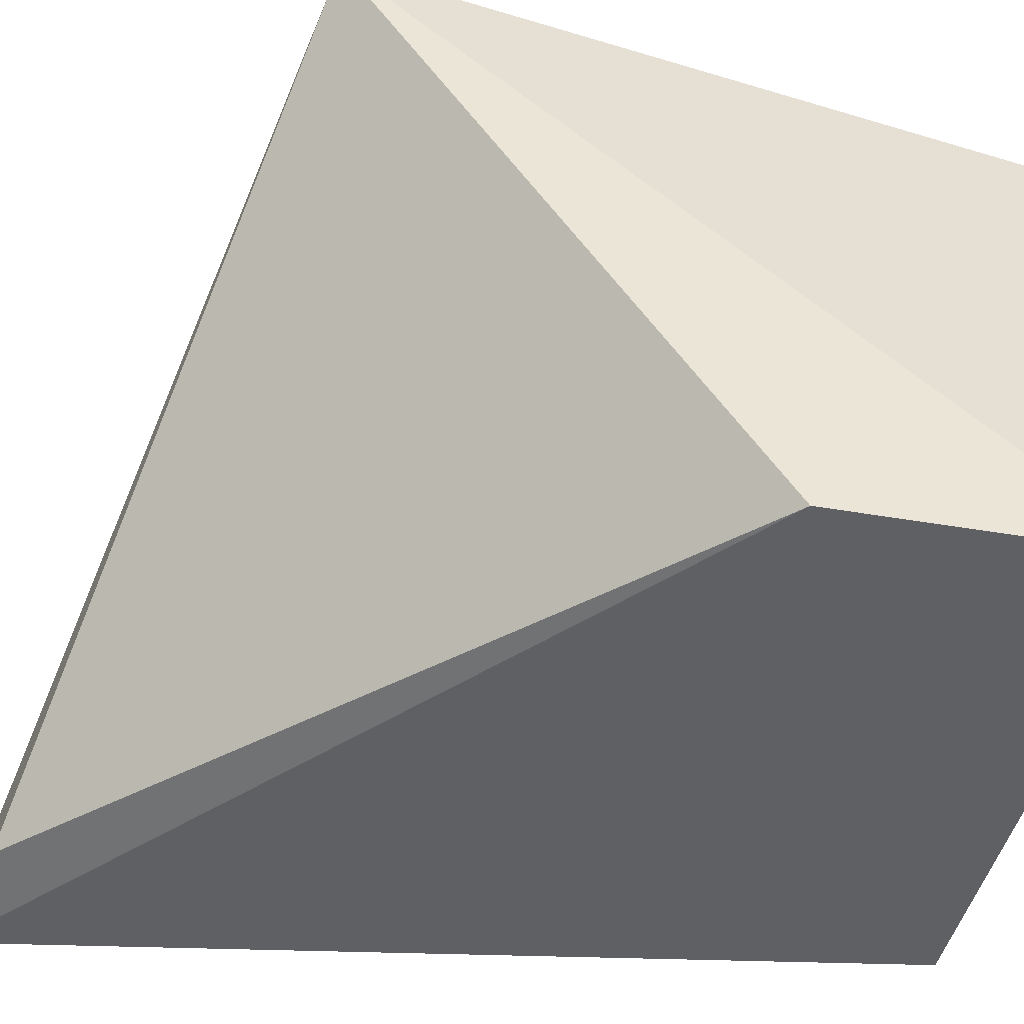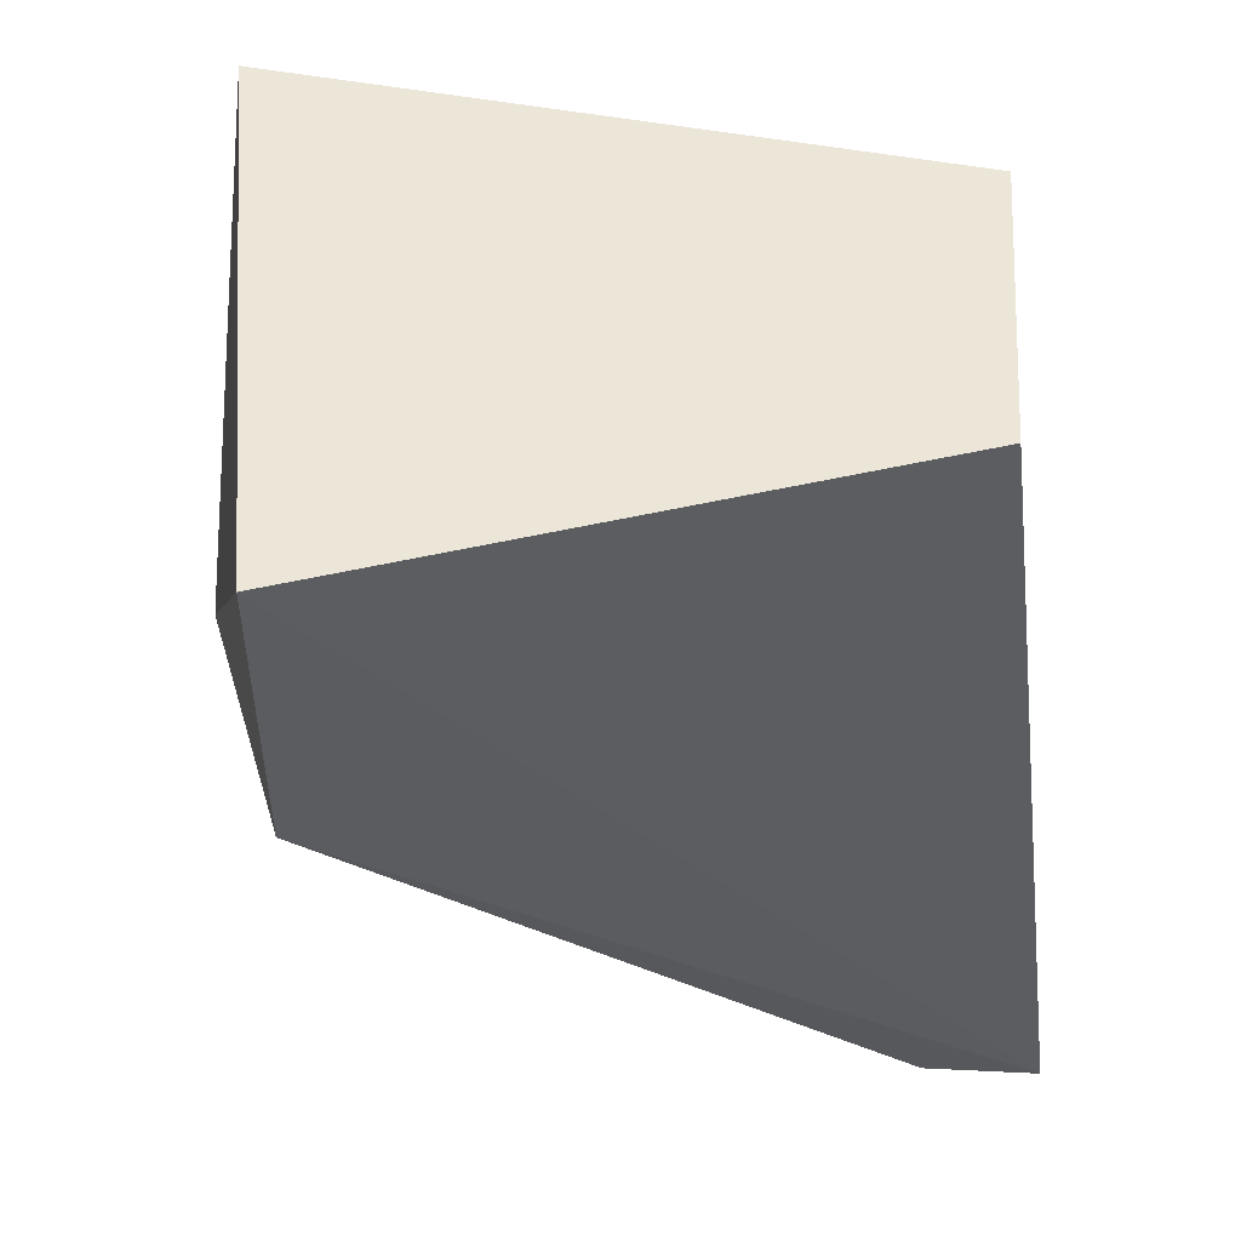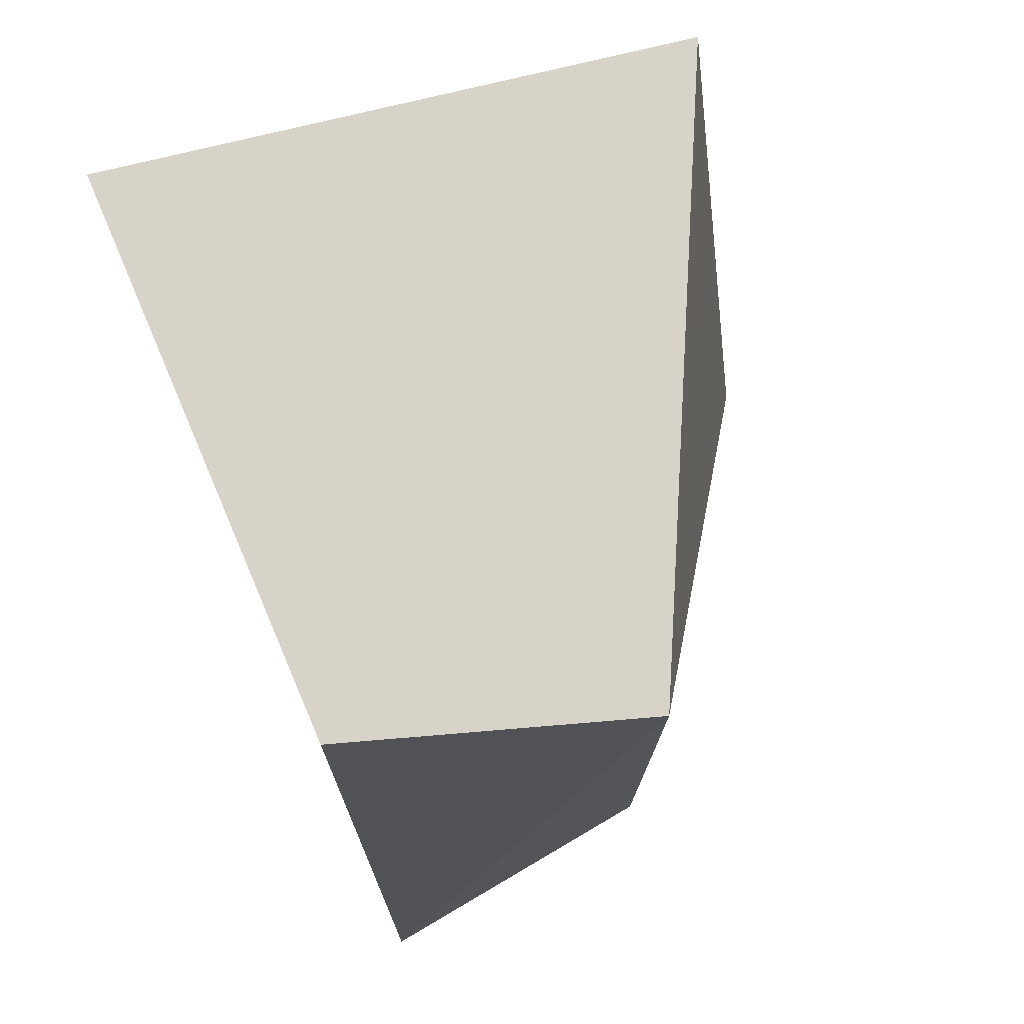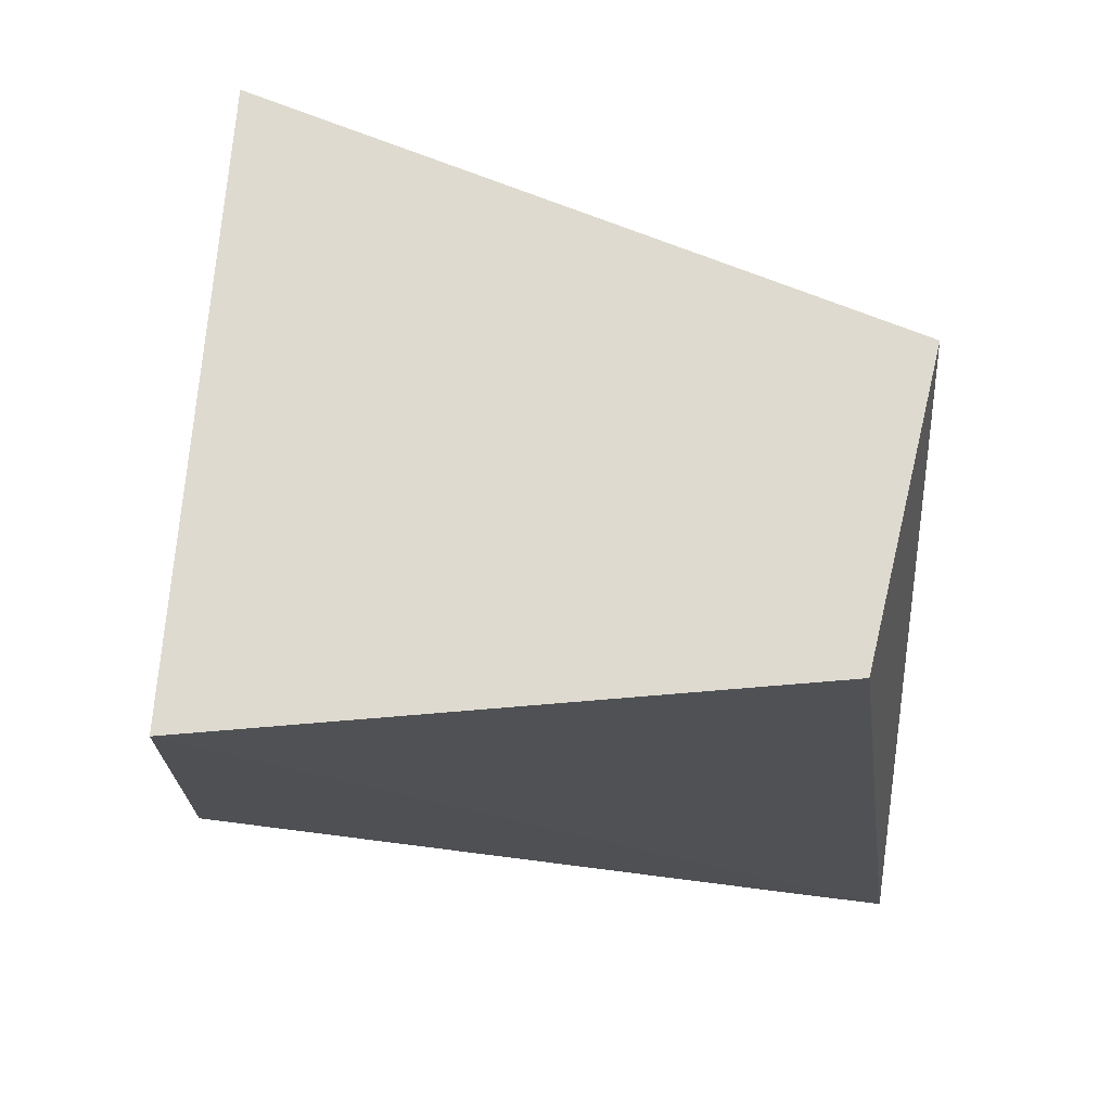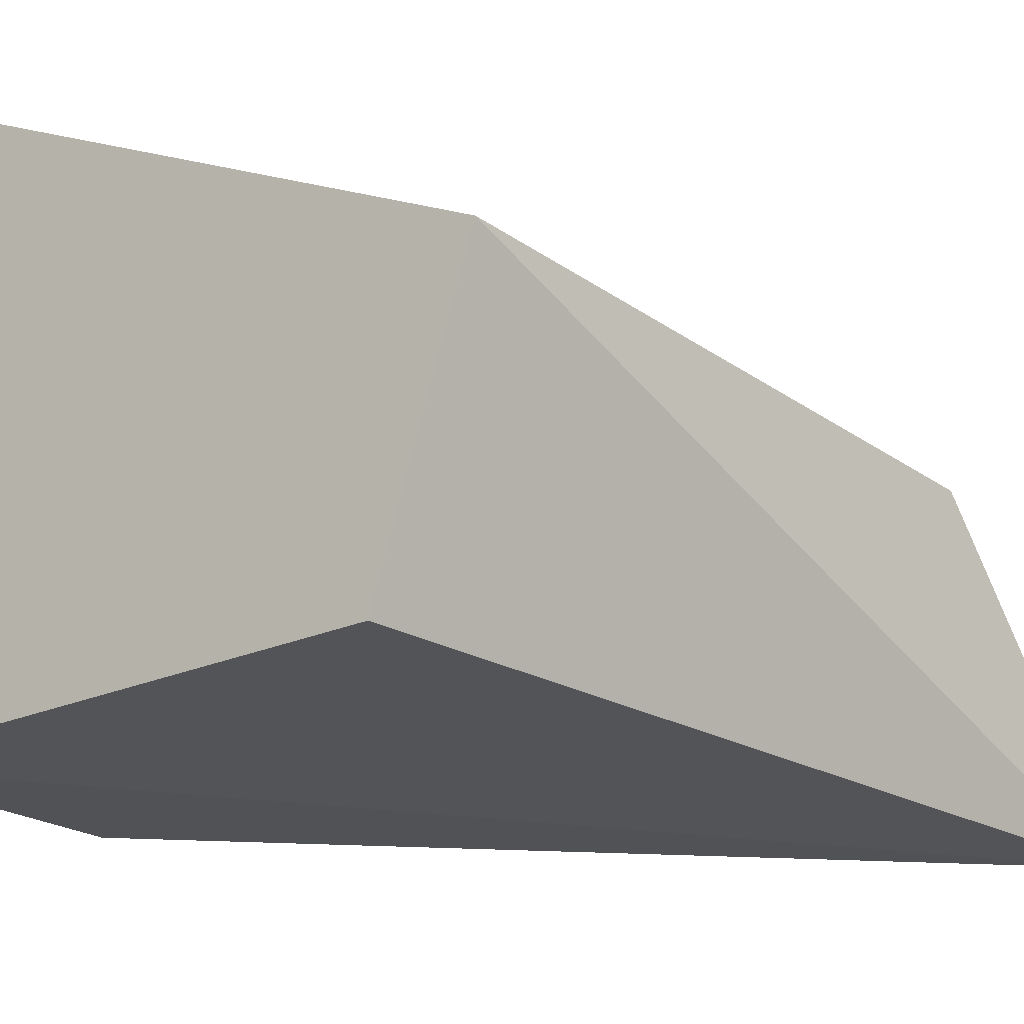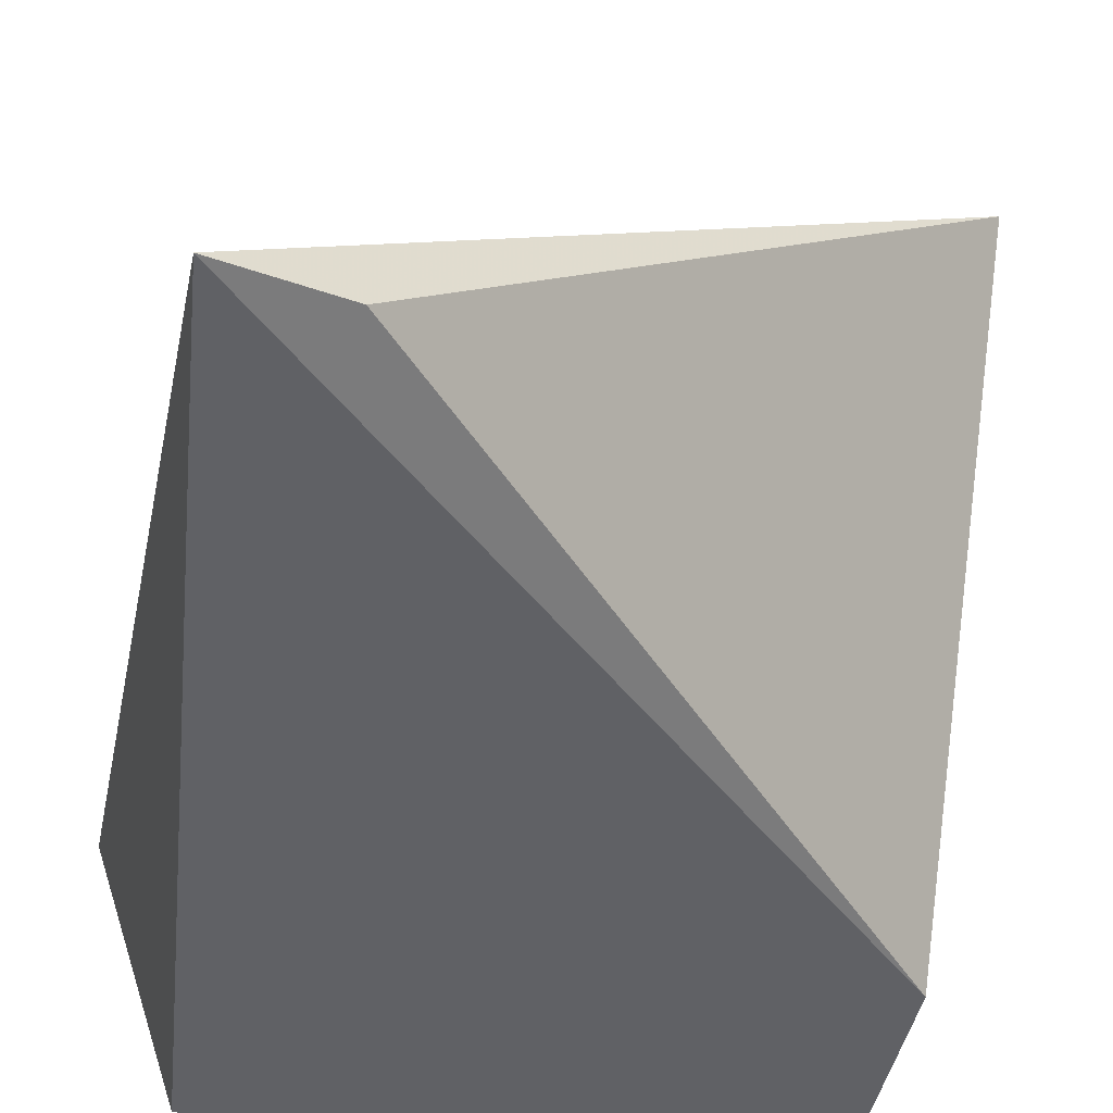
<metadata>
{"format":"obj","ext":"obj","renderer":"f3d","projection":"perspective","resolution":1024,"background":"white","views":[{"elev":-42.8,"azim":78.3,"up":"+Z"},{"elev":49.4,"azim":165.5,"up":"+Y"},{"elev":75.9,"azim":-113.2,"up":"+Y"},{"elev":70.9,"azim":175.2,"up":"+Y"},{"elev":-21.8,"azim":-141.2,"up":"+Z"},{"elev":-49.3,"azim":-13.4,"up":"+Z"}]}
</metadata>
<code>
v 0.005883 -0.009383 -0.03304
v 0.007422 0.002246 -0.03279
v 0.007422 -0.009012 -0.03279
v 0.01117 -0.005258 -0.02529
v 0.006171 0.002246 -0.02904
v 0.006171 -0.006509 -0.02904
v 0.01367 0.002246 -0.02529
v 0.01493 -0.001507 -0.03279
v 0.01493 0.002246 -0.03279
v 0.01493 -0.006509 -0.02529
f 4 5 6
f 3 1 8
f 1 3 10
f 3 8 10
f 2 1 5
f 7 2 5
f 10 7 4
f 7 5 4
f 1 2 9
f 2 7 9
f 8 1 9
f 7 10 9
f 10 8 9
f 1 10 6
f 5 1 6
f 10 4 6

</code>
